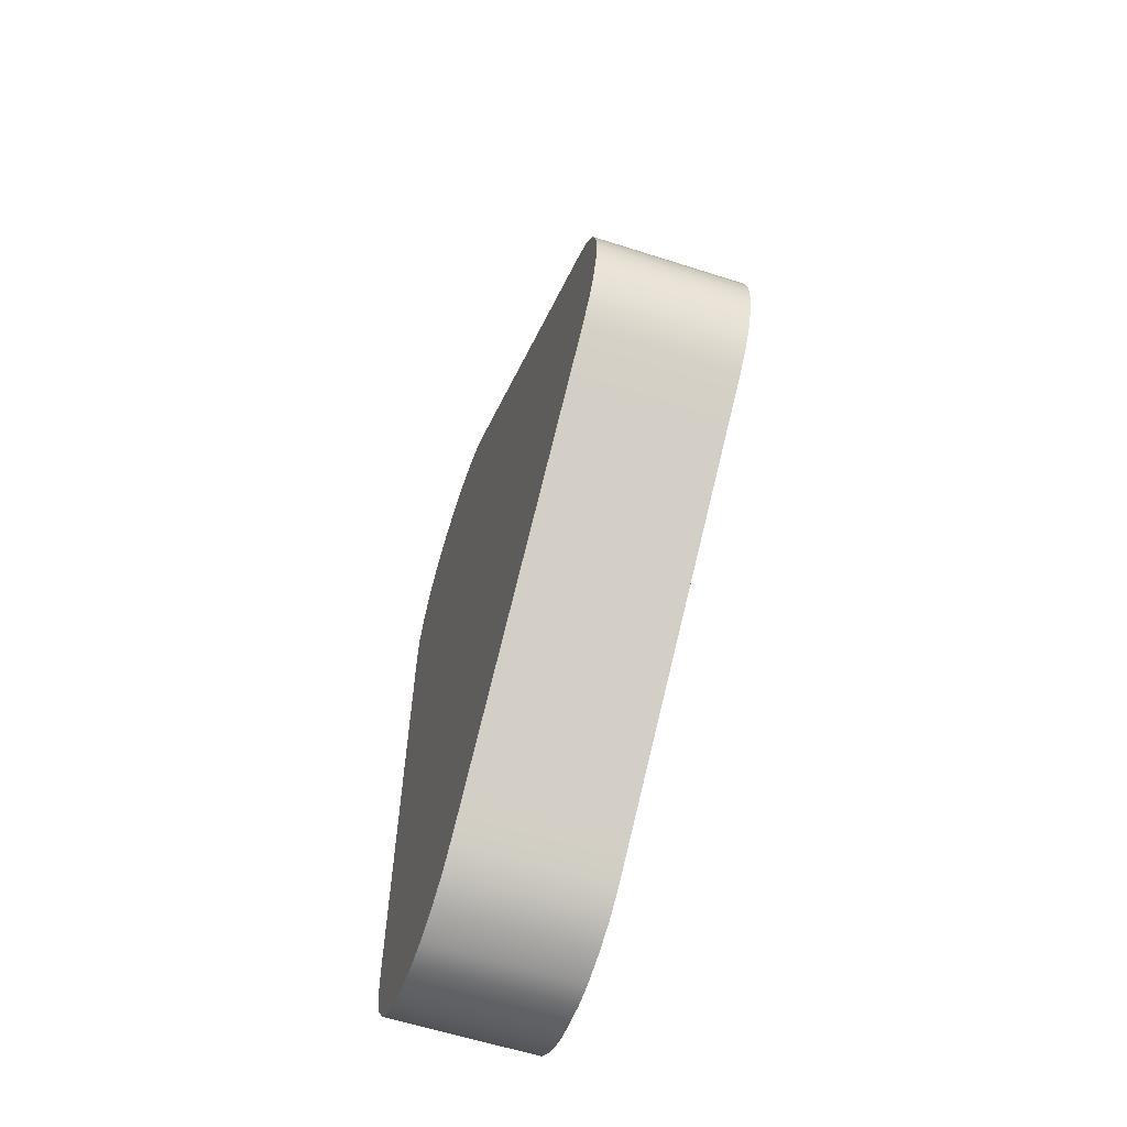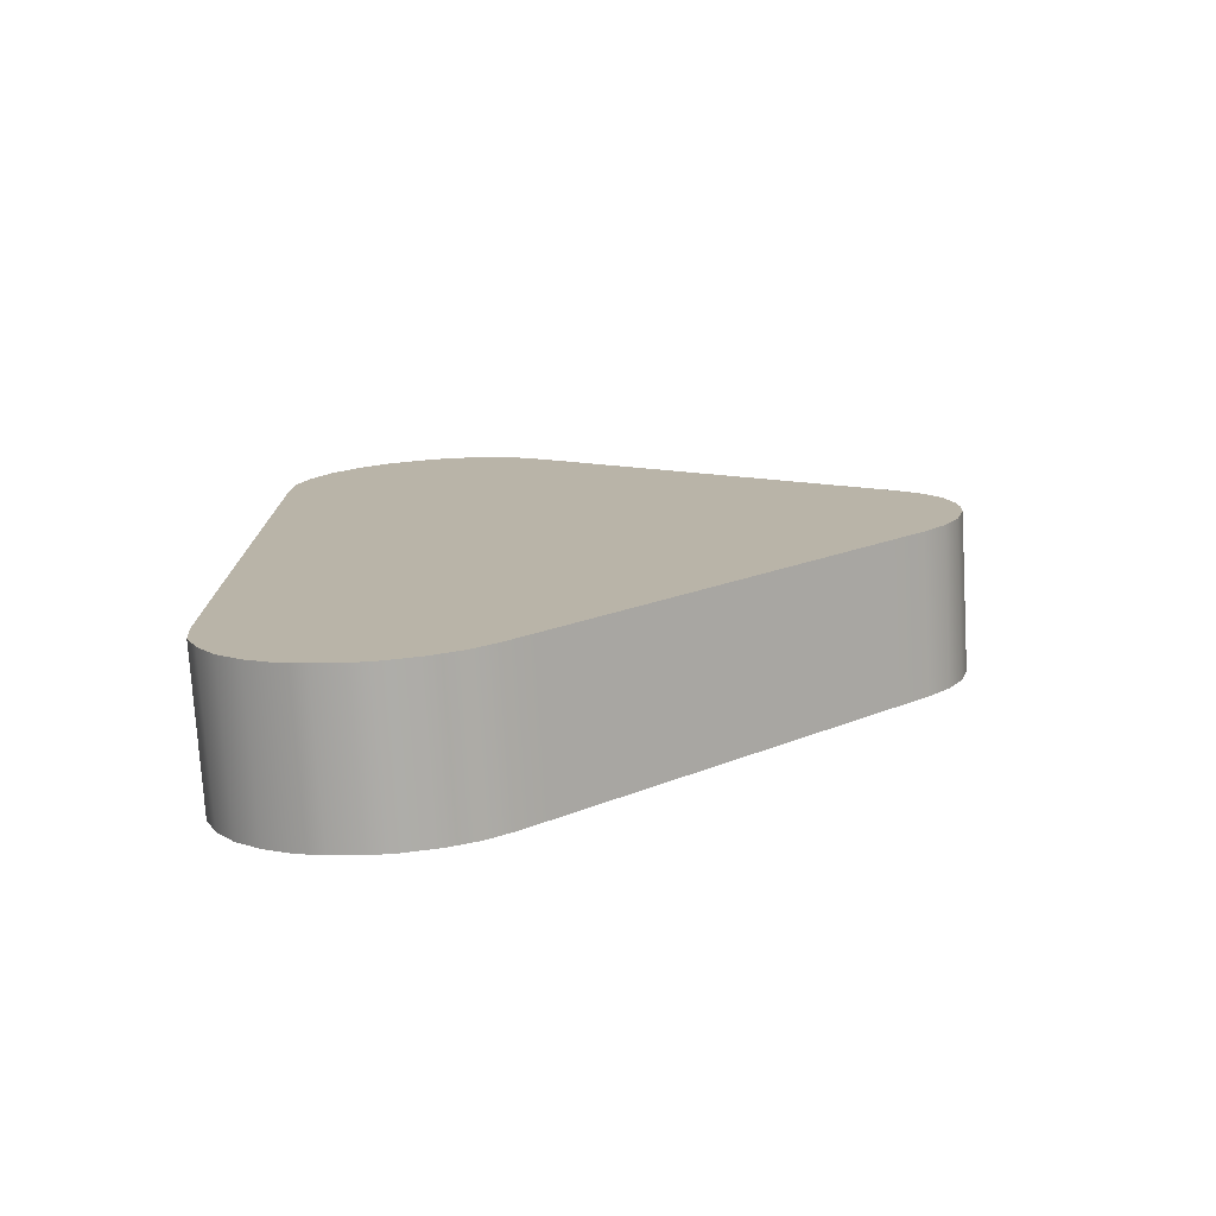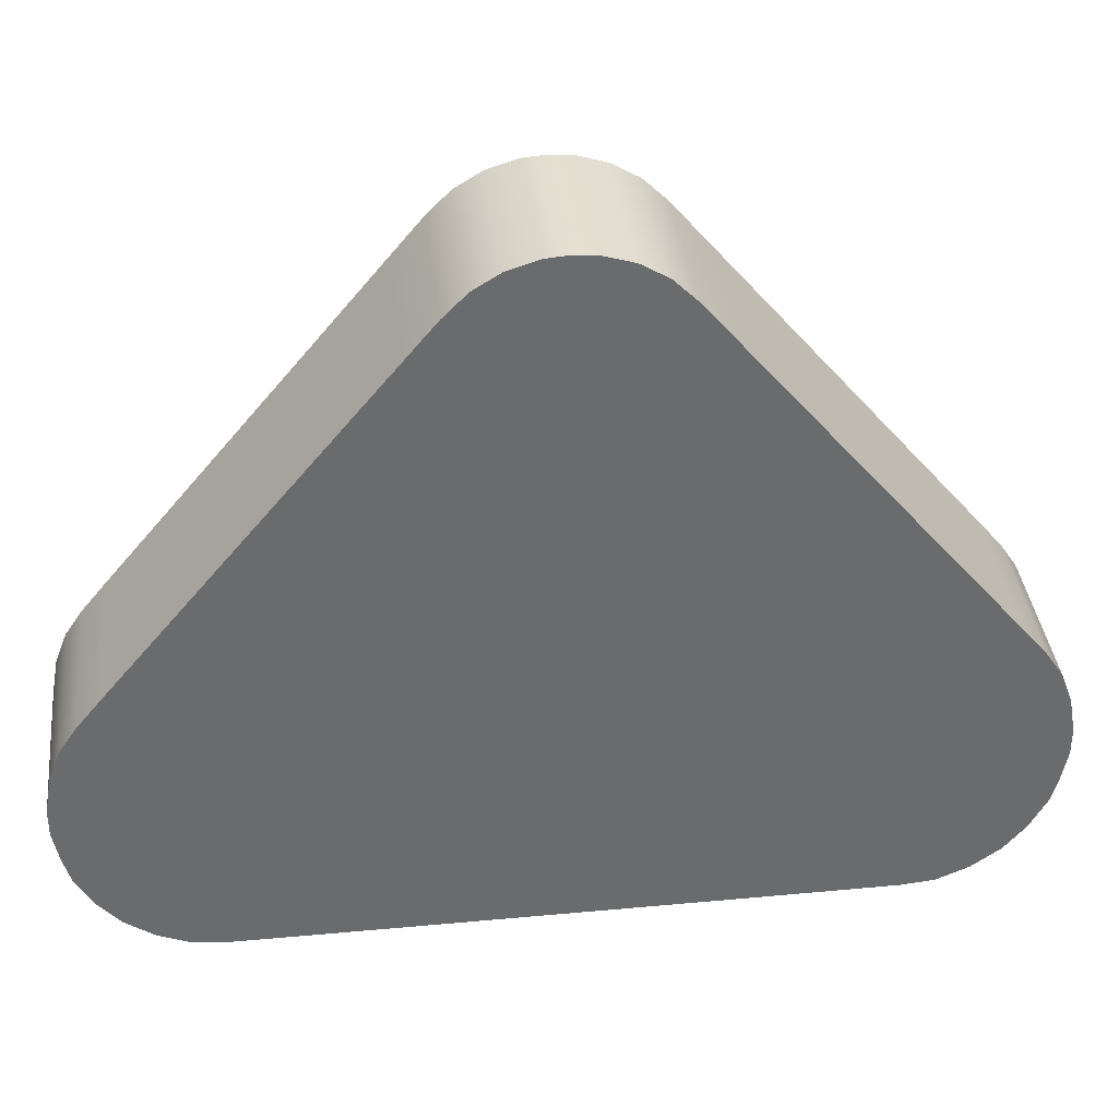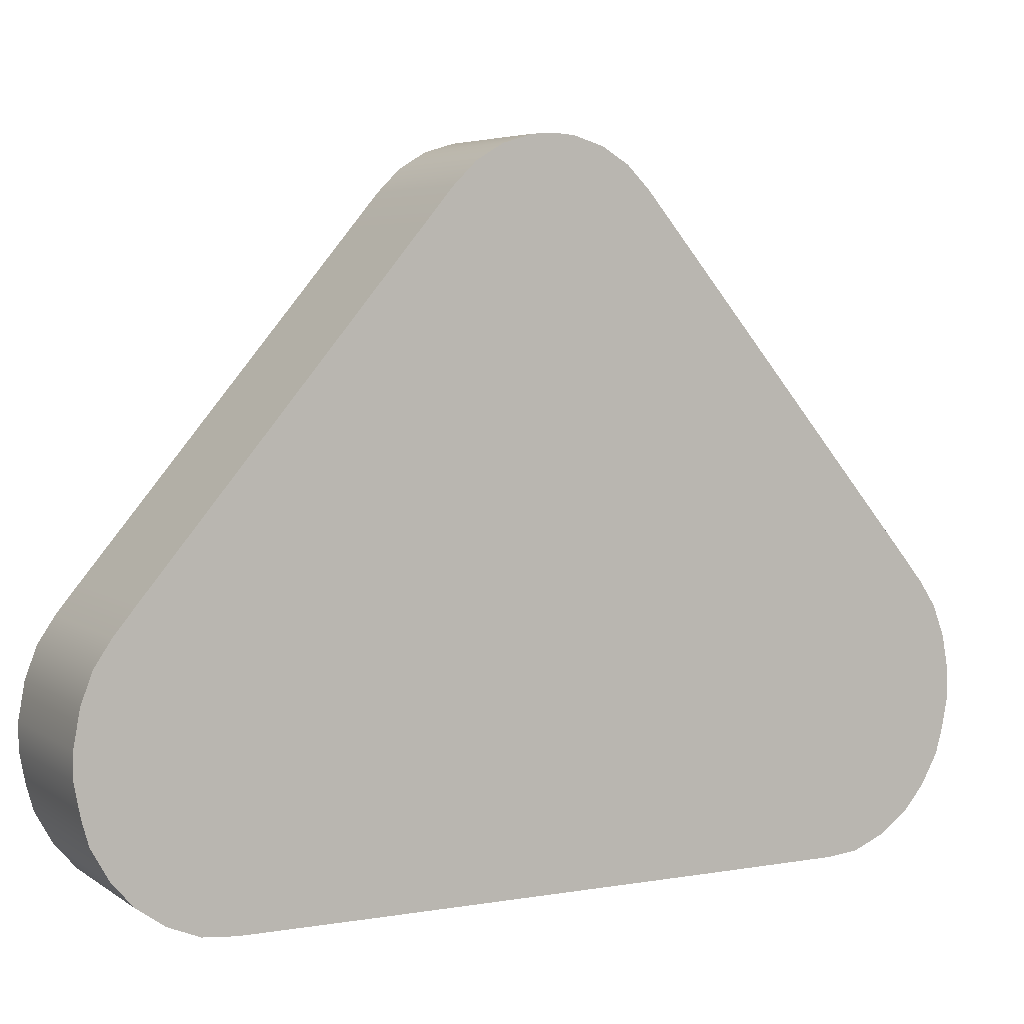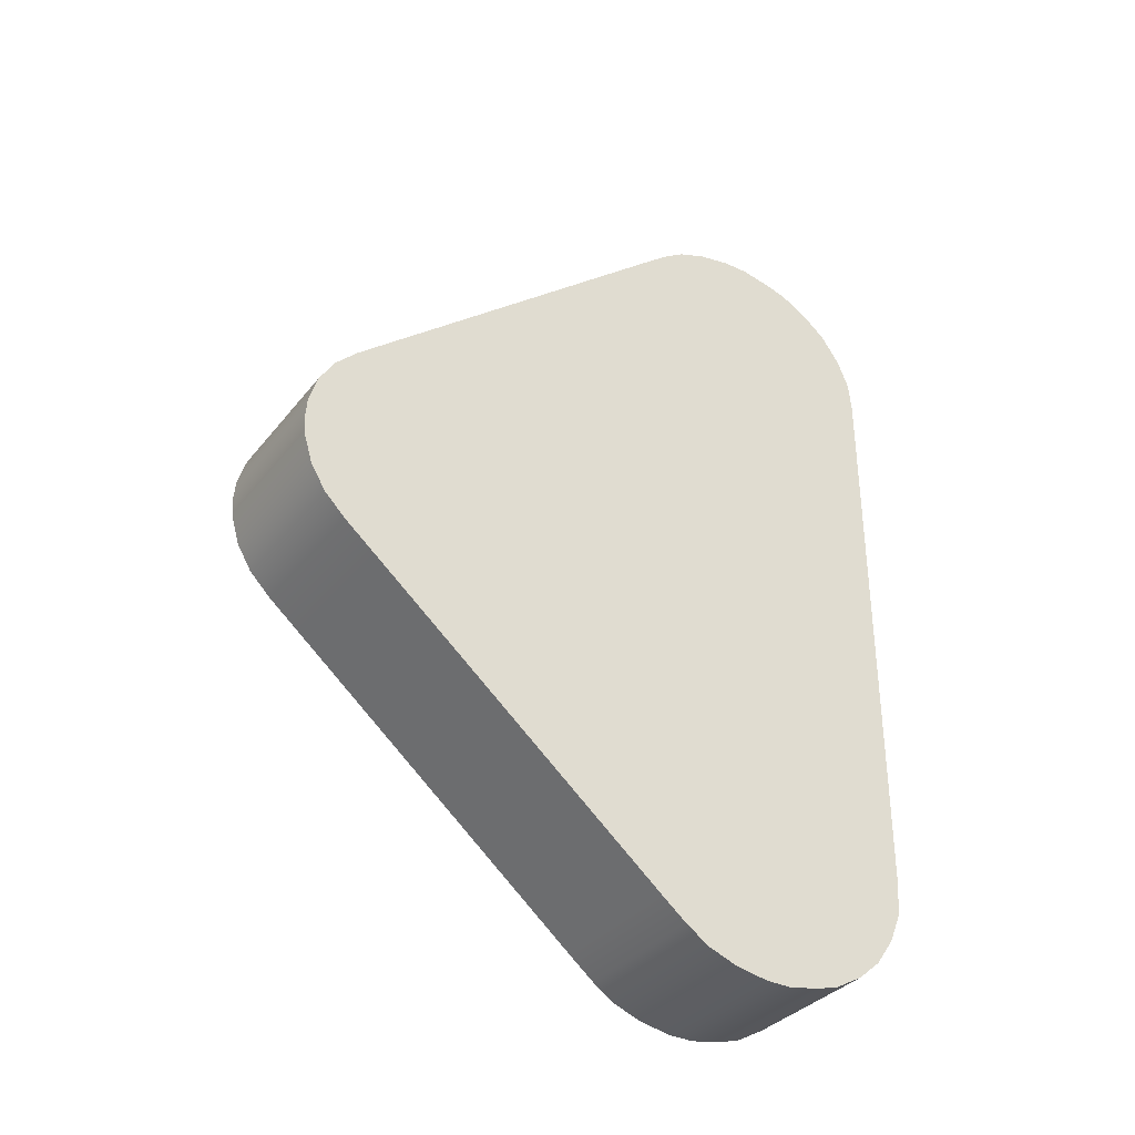
<metadata>
{"format":"obj","ext":"obj","renderer":"f3d","projection":"perspective","resolution":1024,"background":"white","views":[{"elev":-61.0,"azim":161.9,"up":"+Z"},{"elev":-76.2,"azim":93.5,"up":"+Z"},{"elev":37.2,"azim":83.2,"up":"+Y"},{"elev":5.2,"azim":62.1,"up":"+Y"},{"elev":-34.4,"azim":-122.7,"up":"+Z"}]}
</metadata>
<code>
g Gizmo_Rotation_Yaw_Arrow_2
v -22.89 -3.151 1.77
v -22.89 -3.151 3.95e-05
v -24.52 -3.151 3.95e-05
v -24.52 -3.151 1.77
v -22.89 -3.148 3.176
v -24.52 -3.148 3.176
v -22.89 -3.117 3.514
v -24.52 -3.117 3.514
v -24.52 -2.983 3.836
v -22.89 -2.983 3.836
v -24.52 -2.778 4.123
v -22.89 -2.778 4.123
v -24.52 -2.52 4.342
v -22.89 -2.52 4.342
v -24.52 -2.206 4.516
v -22.89 -2.206 4.516
v -24.52 -1.947 4.588
v -22.89 -1.947 4.588
v -24.52 -1.626 4.648
v -22.89 -1.626 4.648
v -24.52 -1.353 4.646
v -22.89 -1.353 4.646
v -24.52 -0.9841 4.578
v -22.89 -0.9841 4.578
v -24.52 -0.6698 4.457
v -22.89 -0.6698 4.457
v -24.52 -0.4171 4.288
v -22.89 -0.4171 4.288
v -24.52 -0.1346 4.056
v -22.89 -0.1346 4.056
v -22.89 1.45 2.729
v -24.52 1.45 2.729
v -22.89 3.114 1.336
v -24.52 3.114 1.336
v -24.52 3.479 1.03
v -22.89 3.479 1.03
v -24.52 3.712 0.796
v -22.89 3.712 0.796
v -24.52 3.875 0.5256
v -22.89 3.875 0.5256
v -24.52 3.968 0.2193
v -22.89 3.968 0.2193
v -24.52 3.985 3.95e-05
v -22.89 3.985 3.95e-05
v -22.89 3.968 -0.2192
v -22.89 3.985 3.95e-05
v -24.52 3.985 3.95e-05
v -24.52 3.968 -0.2192
v -22.89 3.875 -0.5255
v -24.52 3.875 -0.5255
v -22.89 3.712 -0.796
v -24.52 3.712 -0.796
v -22.89 3.479 -1.03
v -24.52 3.479 -1.03
v -22.89 3.114 -1.336
v -24.52 3.114 -1.336
v -22.89 1.424 -2.751
v -24.52 1.424 -2.751
v -22.89 -0.1346 -4.056
v -24.52 -0.1346 -4.056
v -22.89 -0.4171 -4.288
v -24.52 -0.4171 -4.288
v -22.89 -0.6698 -4.457
v -24.52 -0.6698 -4.457
v -22.89 -0.9841 -4.578
v -24.52 -0.9841 -4.578
v -22.89 -1.353 -4.646
v -24.52 -1.353 -4.646
v -22.89 -1.626 -4.648
v -24.52 -1.626 -4.648
v -22.89 -1.947 -4.588
v -24.52 -1.947 -4.588
v -22.89 -2.206 -4.516
v -24.52 -2.206 -4.516
v -22.89 -2.52 -4.342
v -24.52 -2.52 -4.342
v -22.89 -2.778 -4.123
v -24.52 -2.778 -4.123
v -22.89 -2.983 -3.836
v -24.52 -2.983 -3.836
v -22.89 -3.117 -3.514
v -24.52 -3.117 -3.514
v -24.52 -3.148 -3.176
v -22.89 -3.148 -3.176
v -24.52 -3.151 -1.77
v -22.89 -3.151 -1.77
v -24.52 -3.151 3.95e-05
v -22.89 -3.151 3.95e-05
v -22.89 -2.52 -4.342
v -22.89 -2.274 -3.966
v -22.89 -2.042 -4.093
v -22.89 -2.455 -3.811
v -22.89 -2.206 -4.516
v -22.89 -2.778 -4.123
v -22.89 -1.947 -4.588
v -22.89 -1.85 -4.147
v -22.89 -2.983 -3.836
v -22.89 -2.598 -3.611
v -22.89 -1.588 -4.195
v -22.89 -1.626 -4.648
v -22.89 -2.685 -3.401
v -22.89 -3.117 -3.514
v -22.89 -3.148 -3.176
v -22.89 -2.709 -3.154
v -22.89 -3.151 -1.77
v -22.89 -2.711 -1.77
v -22.89 -3.151 3.95e-05
v -22.89 -2.711 3.95e-05
v -22.89 -1.353 -4.646
v -22.89 -1.394 -4.194
v -22.89 -1.101 -4.14
v -22.89 -0.9841 -4.578
v -22.89 -3.151 1.77
v -22.89 -2.711 1.77
v -22.89 -2.709 3.154
v -22.89 -3.148 3.176
v -22.89 -0.8694 -4.052
v -22.89 -0.6698 -4.457
v -22.89 -2.685 3.401
v -22.89 -3.117 3.514
v -22.89 -0.4171 -4.288
v -22.89 -0.6754 -3.922
v -22.89 -0.475 -3.763
v -22.89 -0.1346 -4.056
v -22.89 1.122 -2.421
v -22.89 1.424 -2.751
v -22.89 -2.983 3.836
v -22.89 -2.598 3.611
v -22.89 2.857 -0.9684
v -22.89 3.114 -1.336
v -22.89 -2.455 3.811
v -22.89 -2.778 4.123
v -22.89 3.479 -1.03
v -22.89 3.185 -0.6926
v -22.89 3.366 -0.5114
v -22.89 3.712 -0.796
v -22.89 -2.52 4.342
v -22.89 -2.274 3.966
v -22.89 3.471 -0.3361
v -22.89 3.875 -0.5255
v -22.89 3.968 -0.2192
v -22.89 3.533 -0.1327
v -22.89 -2.042 4.093
v -22.89 -2.206 4.516
v -22.89 3.985 3.95e-05
v -22.89 3.544 3.95e-05
v -22.89 3.533 0.1328
v -22.89 3.968 0.2193
v -22.89 -1.947 4.588
v -22.89 -1.85 4.147
v -22.89 3.471 0.3362
v -22.89 3.875 0.5256
v -22.89 3.712 0.796
v -22.89 3.366 0.5115
v -22.89 -1.588 4.195
v -22.89 -1.626 4.648
v -22.89 3.479 1.03
v -22.89 3.185 0.6927
v -22.89 -1.353 4.646
v -22.89 -1.394 4.194
v -22.89 -1.101 4.14
v -22.89 -0.9841 4.578
v -22.89 2.857 0.9685
v -22.89 3.114 1.336
v -22.89 1.45 2.729
v -22.89 1.149 2.399
v -22.89 -0.1346 4.056
v -22.89 -0.475 3.763
v -22.89 -0.8694 4.052
v -22.89 -0.6698 4.457
v -22.89 -0.4171 4.288
v -22.89 -0.6754 3.922
v -24.52 -2.042 -4.093
v -24.52 -2.274 -3.966
v -24.52 -2.52 -4.342
v -24.52 -2.455 -3.811
v -24.52 -2.206 -4.516
v -24.52 -2.778 -4.123
v -24.52 -1.947 -4.588
v -24.52 -1.85 -4.147
v -24.52 -2.983 -3.836
v -24.52 -2.598 -3.611
v -24.52 -1.588 -4.195
v -24.52 -1.626 -4.648
v -24.52 -2.685 -3.401
v -24.52 -3.117 -3.514
v -24.52 -3.148 -3.176
v -24.52 -2.709 -3.154
v -24.52 -1.353 -4.646
v -24.52 -1.394 -4.194
v -24.52 -1.101 -4.14
v -24.52 -0.9841 -4.578
v -24.52 -3.151 -1.77
v -24.52 -2.711 -1.77
v -24.52 -2.711 3.95e-05
v -24.52 -3.151 3.95e-05
v -24.52 -2.711 1.77
v -24.52 -3.151 1.77
v -24.52 -2.709 3.154
v -24.52 -3.148 3.176
v -24.52 -0.8694 -4.052
v -24.52 -0.6698 -4.457
v -24.52 -2.685 3.401
v -24.52 -3.117 3.514
v -24.52 -0.4171 -4.288
v -24.52 -0.6754 -3.922
v -24.52 -0.4754 -3.763
v -24.52 -0.1346 -4.056
v -24.52 1.122 -2.421
v -24.52 1.424 -2.751
v -24.52 -2.983 3.836
v -24.52 -2.598 3.611
v -24.52 2.857 -0.9684
v -24.52 3.114 -1.336
v -24.52 -2.455 3.811
v -24.52 -2.778 4.123
v -24.52 3.479 -1.03
v -24.52 3.185 -0.6926
v -24.52 3.366 -0.5114
v -24.52 3.712 -0.796
v -24.52 -2.52 4.342
v -24.52 -2.274 3.966
v -24.52 3.471 -0.3361
v -24.52 3.875 -0.5255
v -24.52 3.968 -0.2192
v -24.52 3.533 -0.1327
v -24.52 -2.042 4.093
v -24.52 -2.206 4.516
v -24.52 3.985 3.95e-05
v -24.52 3.544 3.95e-05
v -24.52 3.533 0.1328
v -24.52 3.968 0.2193
v -24.52 -1.947 4.588
v -24.52 -1.85 4.147
v -24.52 3.471 0.3362
v -24.52 3.875 0.5256
v -24.52 3.712 0.796
v -24.52 3.366 0.5115
v -24.52 -1.588 4.195
v -24.52 -1.626 4.648
v -24.52 3.479 1.03
v -24.52 3.185 0.6927
v -24.52 -1.353 4.646
v -24.52 -1.394 4.194
v -24.52 -1.101 4.14
v -24.52 -0.9841 4.578
v -24.52 2.857 0.9685
v -24.52 3.114 1.336
v -24.52 1.45 2.729
v -24.52 1.149 2.399
v -24.52 -0.1346 4.056
v -24.52 -0.475 3.763
v -24.52 -0.8694 4.052
v -24.52 -0.6698 4.457
v -24.52 -0.4171 4.288
v -24.52 -0.6754 3.922
v -22.89 -2.366 3.95e-05
v -22.89 -0.475 3.95e-05
v -22.89 2.857 3.95e-05
v -24.52 -0.4752 3.95e-05
v -24.52 2.857 3.95e-05
v -24.52 -2.455 3.95e-05
g Gizmo_Rotation_Yaw_Arrow_2_0
f 3 2 1
f 3 1 4
f 4 1 5
f 4 5 6
f 6 5 7
f 6 7 8
f 7 9 8
f 7 10 9
f 10 11 9
f 10 12 11
f 12 13 11
f 12 14 13
f 14 15 13
f 14 16 15
f 16 17 15
f 16 18 17
f 18 19 17
f 18 20 19
f 20 21 19
f 20 22 21
f 22 23 21
f 22 24 23
f 24 25 23
f 24 26 25
f 26 27 25
f 26 28 27
f 28 29 27
f 28 30 29
f 29 30 31
f 29 31 32
f 32 31 33
f 32 33 34
f 33 35 34
f 33 36 35
f 36 37 35
f 36 38 37
f 38 39 37
f 38 40 39
f 40 41 39
f 40 42 41
f 42 43 41
f 42 44 43
f 47 46 45
f 47 45 48
f 48 45 49
f 48 49 50
f 50 49 51
f 50 51 52
f 52 51 53
f 52 53 54
f 54 53 55
f 54 55 56
f 56 55 57
f 56 57 58
f 58 57 59
f 58 59 60
f 60 59 61
f 60 61 62
f 62 61 63
f 62 63 64
f 64 63 65
f 64 65 66
f 66 65 67
f 66 67 68
f 68 67 69
f 68 69 70
f 70 69 71
f 70 71 72
f 72 71 73
f 72 73 74
f 74 73 75
f 74 75 76
f 76 75 77
f 76 77 78
f 78 77 79
f 78 79 80
f 80 79 81
f 80 81 82
f 81 83 82
f 81 84 83
f 84 85 83
f 84 86 85
f 86 87 85
f 86 88 87
f 91 90 89
f 89 90 92
f 91 89 93
f 89 92 94
f 95 91 93
f 95 96 91
f 97 94 92
f 97 92 98
f 95 99 96
f 95 100 99
f 97 98 101
f 97 101 102
f 103 102 101
f 103 101 104
f 105 103 104
f 105 104 106
f 107 105 106
f 107 106 108
f 109 99 100
f 109 110 99
f 109 111 110
f 109 112 111
f 113 107 108
f 113 108 114
f 115 113 114
f 115 116 113
f 112 117 111
f 112 118 117
f 119 116 115
f 119 120 116
f 121 117 118
f 121 122 117
f 121 123 122
f 121 124 123
f 125 123 124
f 125 124 126
f 119 127 120
f 119 128 127
f 129 125 126
f 129 126 130
f 131 127 128
f 131 132 127
f 133 129 130
f 133 134 129
f 133 135 134
f 133 136 135
f 131 137 132
f 131 138 137
f 136 139 135
f 136 140 139
f 141 139 140
f 141 142 139
f 137 138 143
f 137 143 144
f 142 141 145
f 142 145 146
f 147 146 145
f 147 145 148
f 149 144 143
f 149 143 150
f 151 147 148
f 151 148 152
f 151 152 153
f 151 153 154
f 155 149 150
f 155 156 149
f 154 153 157
f 154 157 158
f 155 159 156
f 155 160 159
f 161 159 160
f 161 162 159
f 163 158 157
f 163 157 164
f 165 163 164
f 165 166 163
f 167 166 165
f 167 168 166
f 169 162 161
f 169 170 162
f 168 167 171
f 169 171 170
f 168 171 172
f 169 172 171
f 175 174 173
f 176 174 175
f 175 173 177
f 176 175 178
f 173 179 177
f 173 180 179
f 176 178 181
f 176 181 182
f 183 179 180
f 183 184 179
f 185 182 181
f 185 181 186
f 185 186 187
f 185 187 188
f 183 189 184
f 183 190 189
f 191 189 190
f 191 192 189
f 188 187 193
f 188 193 194
f 195 194 193
f 195 193 196
f 197 195 196
f 197 196 198
f 198 199 197
f 198 200 199
f 201 192 191
f 201 202 192
f 200 203 199
f 200 204 203
f 201 205 202
f 201 206 205
f 207 205 206
f 207 208 205
f 208 207 209
f 208 209 210
f 211 203 204
f 211 212 203
f 210 209 213
f 210 213 214
f 211 215 212
f 211 216 215
f 213 217 214
f 213 218 217
f 219 217 218
f 219 220 217
f 221 215 216
f 221 222 215
f 223 220 219
f 223 224 220
f 223 225 224
f 223 226 225
f 227 222 221
f 227 221 228
f 229 225 226
f 229 226 230
f 229 230 231
f 229 231 232
f 227 228 233
f 227 233 234
f 232 231 235
f 232 235 236
f 237 236 235
f 237 235 238
f 233 239 234
f 233 240 239
f 241 237 238
f 241 238 242
f 243 239 240
f 243 244 239
f 243 245 244
f 243 246 245
f 241 242 247
f 241 247 248
f 247 249 248
f 247 250 249
f 250 251 249
f 250 252 251
f 246 253 245
f 246 254 253
f 255 251 252
f 255 253 254
f 255 252 256
f 255 256 253
g Gizmo_Rotation_Yaw_Arrow_2_1
f 257 92 90
f 90 91 257
f 257 98 92
f 257 91 96
f 257 101 98
f 257 96 99
f 257 104 101
f 257 99 110
f 257 106 104
f 257 110 111
f 108 106 257
f 257 111 117
f 114 108 257
f 257 117 122
f 114 257 115
f 115 257 119
f 119 257 128
f 128 257 131
f 131 257 138
f 138 257 143
f 143 257 150
f 150 257 155
f 155 257 160
f 160 257 161
f 161 257 169
f 169 257 172
f 257 122 123
f 257 123 258
f 172 257 168
f 168 257 258
f 125 258 123
f 258 166 168
f 129 258 125
f 258 163 166
f 259 258 129
f 259 163 258
f 134 259 129
f 259 158 163
f 135 259 134
f 259 154 158
f 139 259 135
f 259 151 154
f 142 259 139
f 259 147 151
f 259 142 146
f 146 147 259
f 260 209 207
f 207 206 260
f 260 206 201
f 260 201 191
f 260 191 190
f 260 190 183
f 260 183 180
f 260 180 173
f 260 173 174
f 260 213 209
f 260 174 176
f 261 213 260
f 261 218 213
f 261 219 218
f 261 223 219
f 261 226 223
f 230 226 261
f 231 230 261
f 231 261 235
f 235 261 238
f 238 261 242
f 242 261 247
f 247 261 260
f 247 260 250
f 250 260 252
f 252 260 256
f 256 260 253
f 253 260 245
f 245 260 244
f 244 260 239
f 239 260 234
f 234 260 227
f 227 260 222
f 222 260 215
f 215 260 262
f 262 212 215
f 260 176 262
f 262 203 212
f 182 262 176
f 262 199 203
f 185 262 182
f 262 197 199
f 188 262 185
f 195 197 262
f 194 262 188
f 262 194 195

</code>
